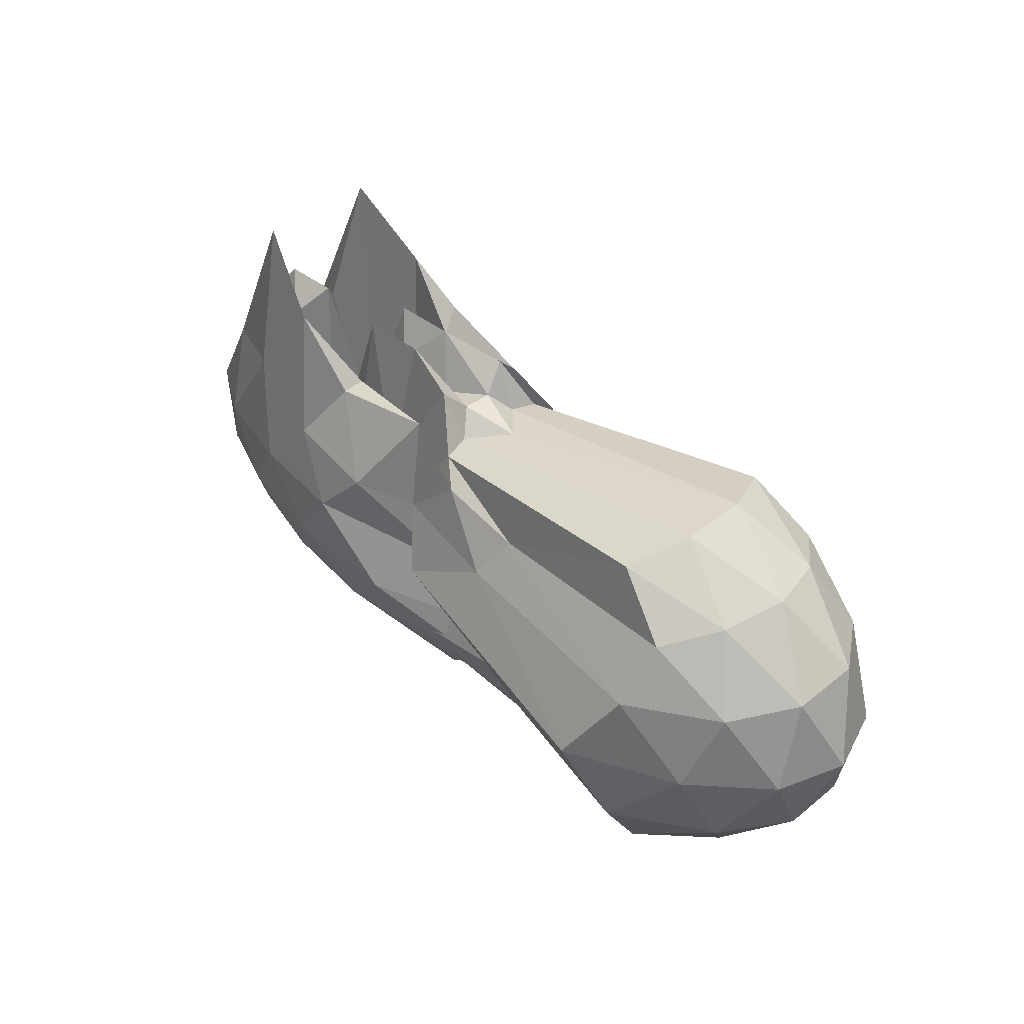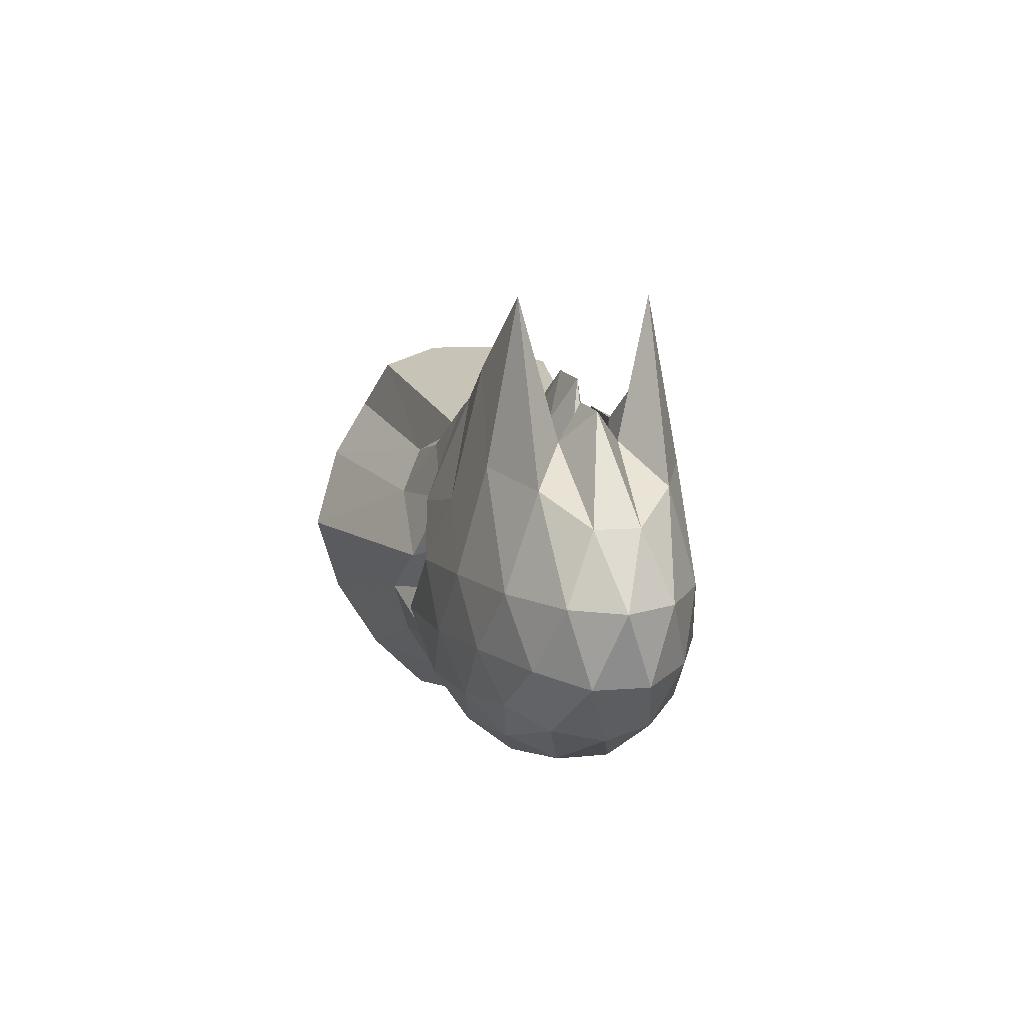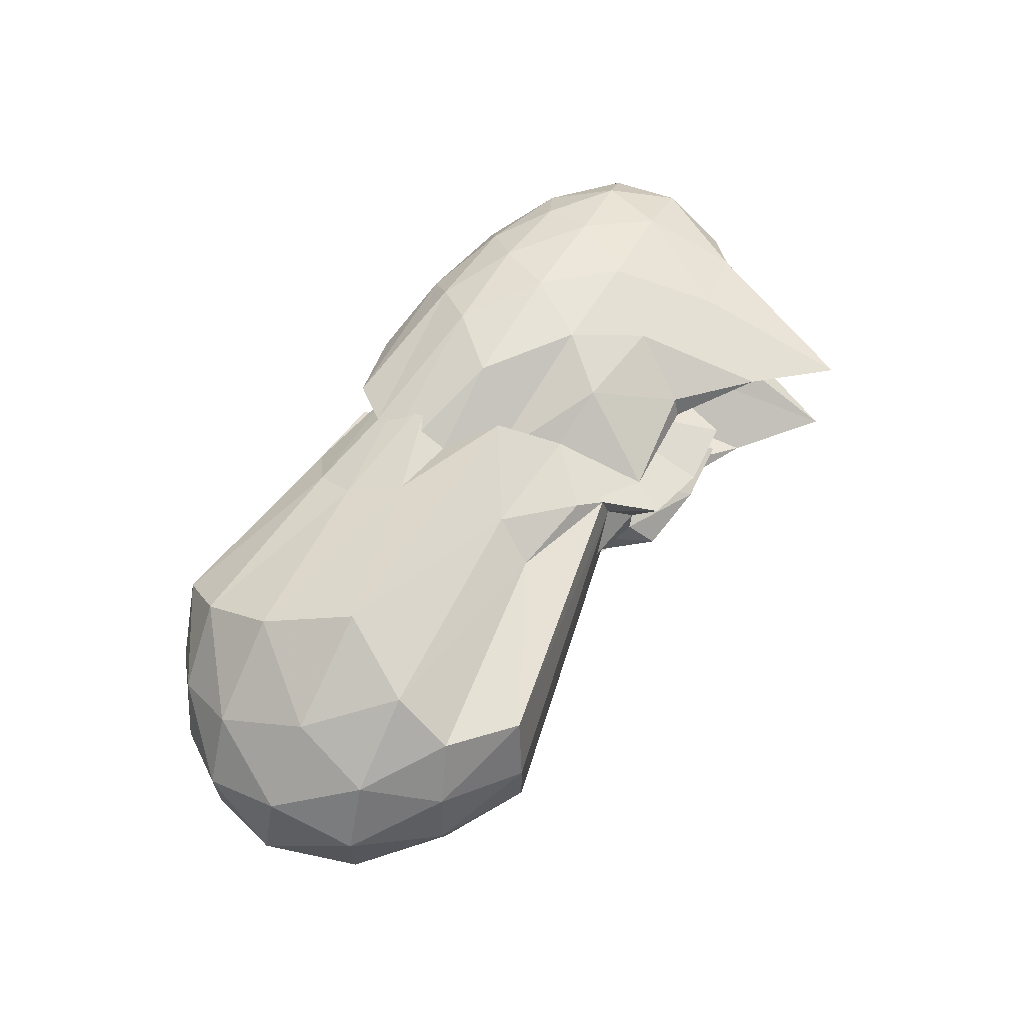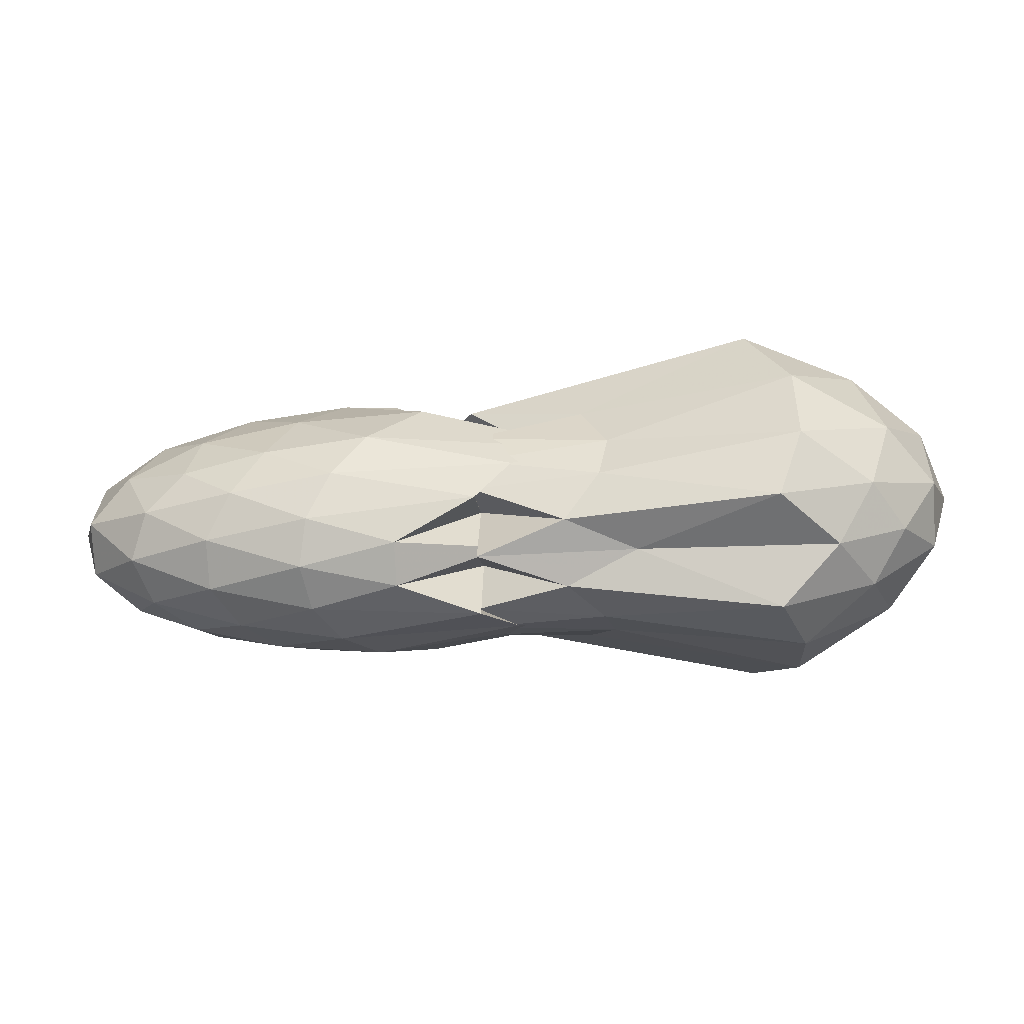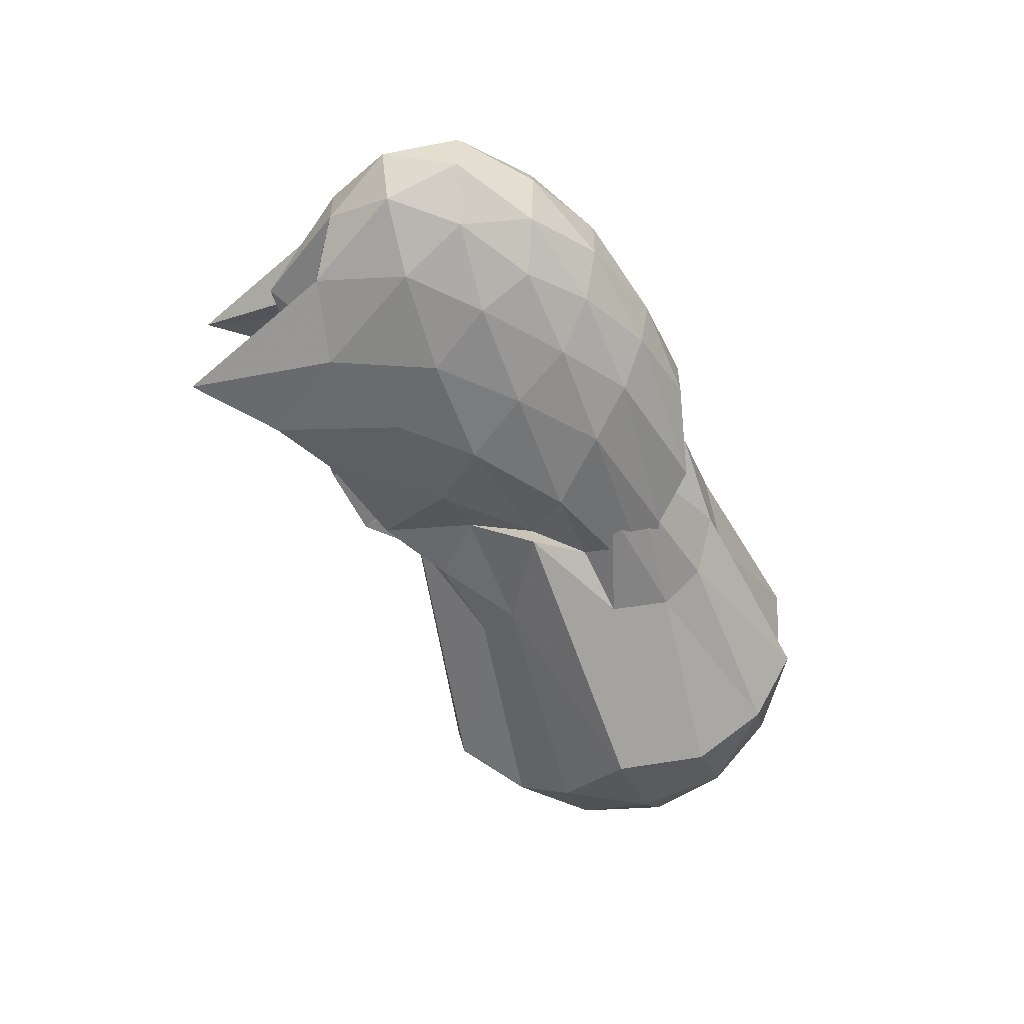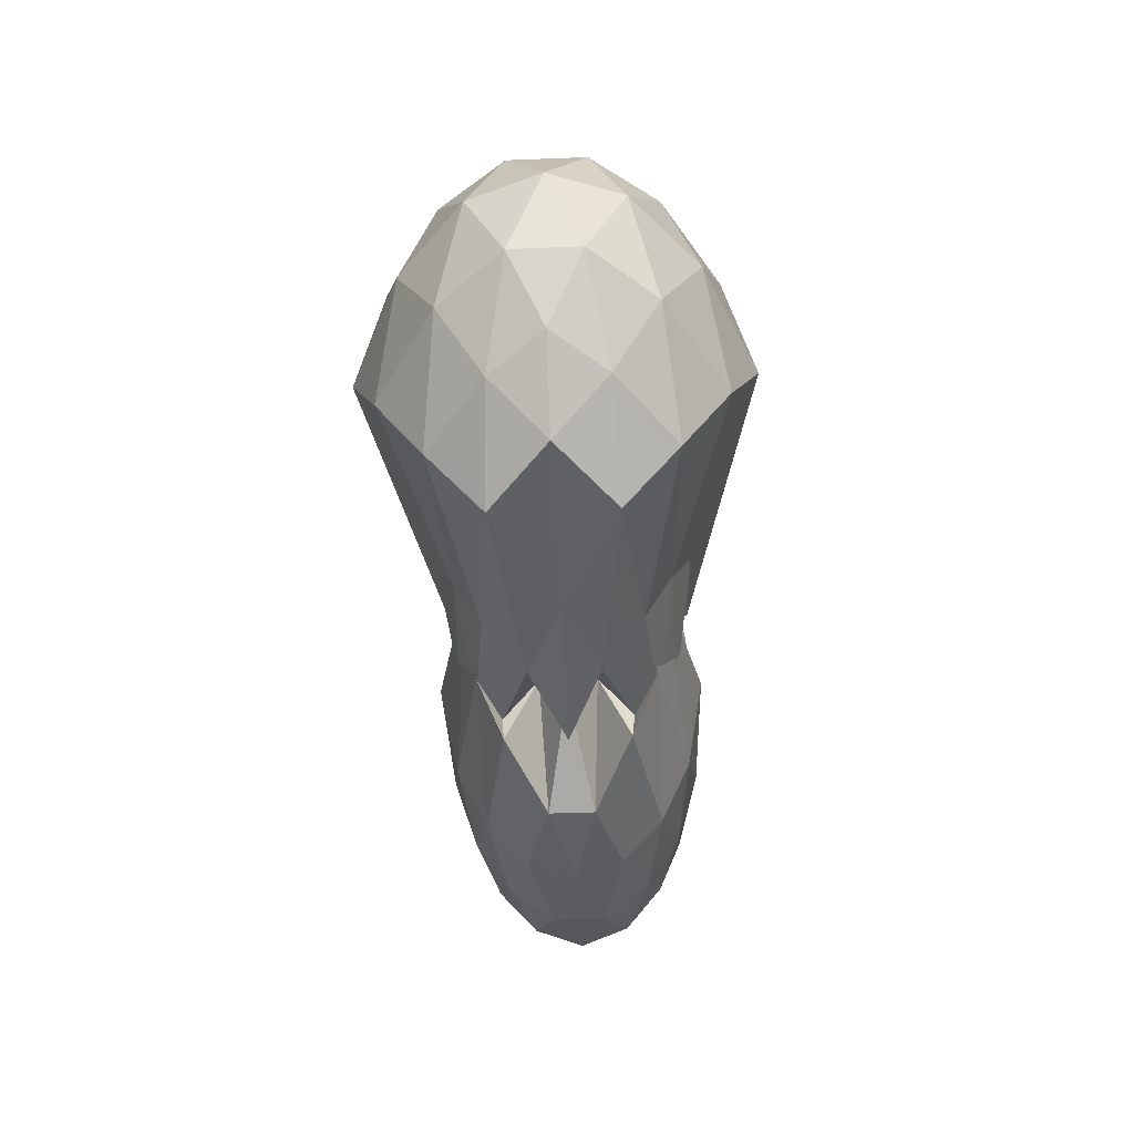
<metadata>
{"format":"obj","ext":"obj","renderer":"f3d","projection":"perspective","resolution":1024,"background":"white","views":[{"elev":40.4,"azim":-134.8,"up":"+Z"},{"elev":9.7,"azim":77.3,"up":"+Z"},{"elev":64.8,"azim":-62.3,"up":"+Y"},{"elev":-78.5,"azim":-177.0,"up":"+Z"},{"elev":-53.4,"azim":107.9,"up":"+Y"},{"elev":-51.4,"azim":-87.6,"up":"+Z"}]}
</metadata>
<code>
v -2.63 -0.01516 0.8515
v -3.035 -0.01547 -0.3887
v -1.55 -0.01552 1.027
v -1.683 0.1067 0.8887
v -1.765 0.2528 1.464
v -2.051 0.3364 1.158
v -2.312 0.3322 0.8682
v -2.769 0.2865 0.9022
v -3.041 0.3483 0.7078
v -3.421 0.3578 0.6333
v -4.398 0.4784 0.7505
v -4.572 0.2596 0.8171
v -4.645 -0.01563 0.845
v -4.572 -0.2908 0.8171
v -4.398 -0.5097 0.7505
v -3.422 -0.3895 0.6333
v -3.042 -0.3808 0.7077
v -2.77 -0.3179 0.9021
v -2.316 -0.3683 1.004
v -2.051 -0.368 1.158
v -1.765 -0.2848 1.464
v -1.683 -0.1378 0.8895
v -1.24 0.07811 0.6116
v -1.433 0.2462 0.7363
v -1.763 0.3805 0.7872
v -2.131 0.4542 0.6011
v -2.538 0.484 0.5329
v -2.801 0.3709 0.4932
v -3.315 0.4562 0.4517
v -4.353 0.6391 0.5019
v -4.728 0.4097 0.5019
v -4.91 0.1401 0.5348
v -4.91 -0.1713 0.5348
v -4.728 -0.441 0.5019
v -4.353 -0.6704 0.5019
v -3.315 -0.4884 0.4522
v -2.801 -0.4021 0.494
v -2.539 -0.5155 0.5326
v -2.131 -0.4858 0.6009
v -1.763 -0.4121 0.7876
v -1.433 -0.2775 0.7358
v -1.241 -0.1096 0.6122
v -1.178 0.196 0.3206
v -1.465 0.3731 0.3311
v -1.875 0.481 0.3333
v -2.326 0.5296 0.3109
v -3.004 0.346 0.2389
v -2.902 0.4835 0.2162
v -4.151 0.7695 0.1669
v -4.634 0.5548 0.1669
v -4.944 0.2843 0.1669
v -5.051 -0.01563 0.1669
v -4.944 -0.3155 0.1669
v -4.634 -0.5861 0.1669
v -4.151 -0.8008 0.1669
v -2.901 -0.5161 0.2178
v -2.941 -0.3759 0.2376
v -2.326 -0.561 0.3109
v -1.875 -0.5124 0.3334
v -1.465 -0.4046 0.3313
v -1.178 -0.2273 0.3204
v -1.074 -0.01566 0.3149
v -1.343 0.2913 0.04608
v -1.689 0.4362 0.06169
v -2.127 0.5121 0.03964
v -2.69 0.5351 0.02235
v -3.094 0.4044 0.02556
v -3.396 0.4934 -0.02499
v -4.314 0.6439 -0.201
v -4.726 0.392 -0.201
v -4.935 0.1262 -0.1682
v -4.935 -0.1574 -0.1682
v -4.726 -0.4233 -0.201
v -4.314 -0.6752 -0.201
v -3.396 -0.525 -0.02501
v -3.094 -0.4357 0.02526
v -2.69 -0.5665 0.02229
v -2.127 -0.5435 0.03964
v -1.689 -0.4675 0.06169
v -1.343 -0.3227 0.04608
v -1.161 -0.1321 0.005753
v -1.161 0.1008 0.005726
v -1.632 0.34 -0.1606
v -2 0.4244 -0.2026
v -2.45 0.4723 -0.2183
v -3.437 0.3697 -0.2114
v -2.904 0.4313 -0.1629
v -3.499 0.4097 -0.261
v -4.306 0.4487 -0.5112
v -4.611 0.207 -0.4834
v -4.759 -0.01563 -0.4168
v -4.611 -0.2383 -0.4834
v -4.306 -0.48 -0.5112
v -3.499 -0.4411 -0.2608
v -2.903 -0.4625 -0.1629
v -3.437 -0.4009 -0.2109
v -2.45 -0.5038 -0.2179
v -2 -0.4558 -0.2026
v -1.633 -0.3714 -0.1606
v -1.462 -0.2197 -0.2318
v -1.388 -0.01569 -0.2632
v -1.462 0.1884 -0.2318
v -1.801 -0.01599 1.033
v -1.924 0.1035 0.1356
v -2.154 0.2084 0.1086
v -2.34 0.254 0.9003
v -2.479 0.2901 0.1955
v -2.933 0.2613 0.7904
v -4.141 0.3954 0.9763
v -4.256 0.1338 1.05
v -4.256 -0.1651 1.05
v -4.141 -0.4267 0.9763
v -2.93 -0.2919 0.7928
v -2.479 -0.3208 0.1946
v -2.34 -0.285 0.9006
v -2.155 -0.2391 0.1081
v -1.924 -0.135 0.1365
v -2.055 -0.01553 0.4918
v -2.24 0.08433 1.083
v -2.477 0.2065 0.4675
v -2.81 0.1643 1.027
v -2.91 0.1397 0.8136
v -3.07 -0.01577 0.8429
v -2.909 -0.1712 0.8135
v -2.809 -0.19 1.027
v -2.478 -0.2384 0.4669
v -2.241 -0.1157 1.083
v -2.336 -0.01501 0.8976
v -2.525 0.08118 1.093
v -2.835 0.05088 0.91
v -2.838 -0.08203 0.9067
v -2.525 -0.1121 1.093
v -1.858 0.2806 -0.3541
v -2.303 0.3523 -0.396
v -3.076 0.3464 -0.3445
v -2.915 0.3559 -0.3056
v -3.451 0.301 -0.4383
v -4.189 0.2262 -0.716
v -4.441 -0.01563 -0.6426
v -4.189 -0.2575 -0.716
v -3.451 -0.3328 -0.4383
v -2.916 -0.3869 -0.3052
v -3.075 -0.378 -0.345
v -2.303 -0.3837 -0.396
v -1.858 -0.312 -0.3541
v -1.749 -0.124 -0.4307
v -1.749 0.09258 -0.4307
v -2.194 0.1832 -0.5155
v -2.917 0.2425 -0.5258
v -2.904 0.2498 -0.397
v -3.292 0.1302 -0.5541
v -3.597 -0.01557 -0.55
v -3.292 -0.1617 -0.5536
v -2.904 -0.2815 -0.3965
v -2.917 -0.2706 -0.5258
v -2.194 -0.2146 -0.5155
v -2.159 -0.0157 -0.5619
v -2.569 0.0788 -0.6012
v -2.932 0.1041 -0.1979
v -2.913 -0.01603 -0.538
v -2.932 -0.1355 -0.1991
v -2.569 -0.1102 -0.6012
f 3 23 4
f 4 23 24
f 4 24 5
f 5 24 25
f 5 25 6
f 6 25 26
f 6 26 7
f 7 26 27
f 7 27 8
f 8 27 28
f 8 28 9
f 9 28 29
f 9 29 10
f 10 29 30
f 10 30 11
f 11 30 31
f 11 31 12
f 12 31 32
f 12 32 13
f 13 32 33
f 13 33 14
f 14 33 34
f 14 34 15
f 15 34 35
f 15 35 16
f 16 35 36
f 16 36 17
f 17 36 37
f 17 37 18
f 18 37 38
f 18 38 19
f 19 38 39
f 19 39 20
f 20 39 40
f 20 40 21
f 21 40 41
f 21 41 22
f 22 41 42
f 22 42 3
f 3 42 23
f 23 43 24
f 24 43 44
f 24 44 25
f 25 44 45
f 25 45 26
f 26 45 46
f 26 46 27
f 27 46 47
f 27 47 28
f 28 47 48
f 28 48 29
f 29 48 49
f 29 49 30
f 30 49 50
f 30 50 31
f 31 50 51
f 31 51 32
f 32 51 52
f 32 52 33
f 33 52 53
f 33 53 34
f 34 53 54
f 34 54 35
f 35 54 55
f 35 55 36
f 36 55 56
f 36 56 37
f 37 56 57
f 37 57 38
f 38 57 58
f 38 58 39
f 39 58 59
f 39 59 40
f 40 59 60
f 40 60 41
f 41 60 61
f 41 61 42
f 42 61 62
f 42 62 23
f 23 62 43
f 43 63 44
f 44 63 64
f 44 64 45
f 45 64 65
f 45 65 46
f 46 65 66
f 46 66 47
f 47 66 67
f 47 67 48
f 48 67 68
f 48 68 49
f 49 68 69
f 49 69 50
f 50 69 70
f 50 70 51
f 51 70 71
f 51 71 52
f 52 71 72
f 52 72 53
f 53 72 73
f 53 73 54
f 54 73 74
f 54 74 55
f 55 74 75
f 55 75 56
f 56 75 76
f 56 76 57
f 57 76 77
f 57 77 58
f 58 77 78
f 58 78 59
f 59 78 79
f 59 79 60
f 60 79 80
f 60 80 61
f 61 80 81
f 61 81 62
f 62 81 82
f 62 82 43
f 43 82 63
f 63 83 64
f 64 83 84
f 64 84 65
f 65 84 85
f 65 85 66
f 66 85 86
f 66 86 67
f 67 86 87
f 67 87 68
f 68 87 88
f 68 88 69
f 69 88 89
f 69 89 70
f 70 89 90
f 70 90 71
f 71 90 91
f 71 91 72
f 72 91 92
f 72 92 73
f 73 92 93
f 73 93 74
f 74 93 94
f 74 94 75
f 75 94 95
f 75 95 76
f 76 95 96
f 76 96 77
f 77 96 97
f 77 97 78
f 78 97 98
f 78 98 79
f 79 98 99
f 79 99 80
f 80 99 100
f 80 100 81
f 81 100 101
f 81 101 82
f 82 101 102
f 82 102 63
f 63 102 83
f 103 104 118
f 104 119 118
f 104 105 119
f 105 120 119
f 105 106 120
f 106 107 120
f 107 121 120
f 107 108 121
f 108 122 121
f 108 109 122
f 109 110 122
f 110 123 122
f 110 111 123
f 111 124 123
f 111 112 124
f 112 113 124
f 113 125 124
f 113 114 125
f 114 126 125
f 114 115 126
f 115 116 126
f 116 127 126
f 116 117 127
f 117 118 127
f 117 103 118
f 118 119 128
f 119 129 128
f 119 120 129
f 120 121 129
f 121 130 129
f 121 122 130
f 122 123 130
f 123 131 130
f 123 124 131
f 124 125 131
f 125 132 131
f 125 126 132
f 126 127 132
f 127 128 132
f 127 118 128
f 133 148 134
f 134 148 149
f 134 149 135
f 135 149 150
f 135 150 136
f 136 150 137
f 137 150 151
f 137 151 138
f 138 151 152
f 138 152 139
f 139 152 140
f 140 152 153
f 140 153 141
f 141 153 154
f 141 154 142
f 142 154 143
f 143 154 155
f 143 155 144
f 144 155 156
f 144 156 145
f 145 156 146
f 146 156 157
f 146 157 147
f 147 157 148
f 147 148 133
f 148 158 149
f 149 158 159
f 149 159 150
f 150 159 151
f 151 159 160
f 151 160 152
f 152 160 153
f 153 160 161
f 153 161 154
f 154 161 155
f 155 161 162
f 155 162 156
f 156 162 157
f 157 162 158
f 157 158 148
f 3 4 103
f 103 4 104
f 4 5 104
f 104 5 105
f 5 6 105
f 105 6 106
f 6 7 106
f 7 8 106
f 106 8 107
f 8 9 107
f 107 9 108
f 9 10 108
f 108 10 109
f 10 11 109
f 11 12 109
f 109 12 110
f 12 13 110
f 110 13 111
f 13 14 111
f 111 14 112
f 14 15 112
f 15 16 112
f 112 16 113
f 16 17 113
f 113 17 114
f 17 18 114
f 114 18 115
f 18 19 115
f 19 20 115
f 115 20 116
f 20 21 116
f 116 21 117
f 21 22 117
f 117 22 103
f 22 3 103
f 83 133 84
f 84 133 134
f 84 134 85
f 85 134 135
f 85 135 86
f 86 135 136
f 86 136 87
f 87 136 88
f 88 136 137
f 88 137 89
f 89 137 138
f 89 138 90
f 90 138 139
f 90 139 91
f 91 139 92
f 92 139 140
f 92 140 93
f 93 140 141
f 93 141 94
f 94 141 142
f 94 142 95
f 95 142 96
f 96 142 143
f 96 143 97
f 97 143 144
f 97 144 98
f 98 144 145
f 98 145 99
f 99 145 100
f 100 145 146
f 100 146 101
f 101 146 147
f 101 147 102
f 102 147 133
f 102 133 83
f 128 129 1
f 129 130 1
f 130 131 1
f 131 132 1
f 132 128 1
f 159 158 2
f 160 159 2
f 161 160 2
f 162 161 2
f 158 162 2

</code>
